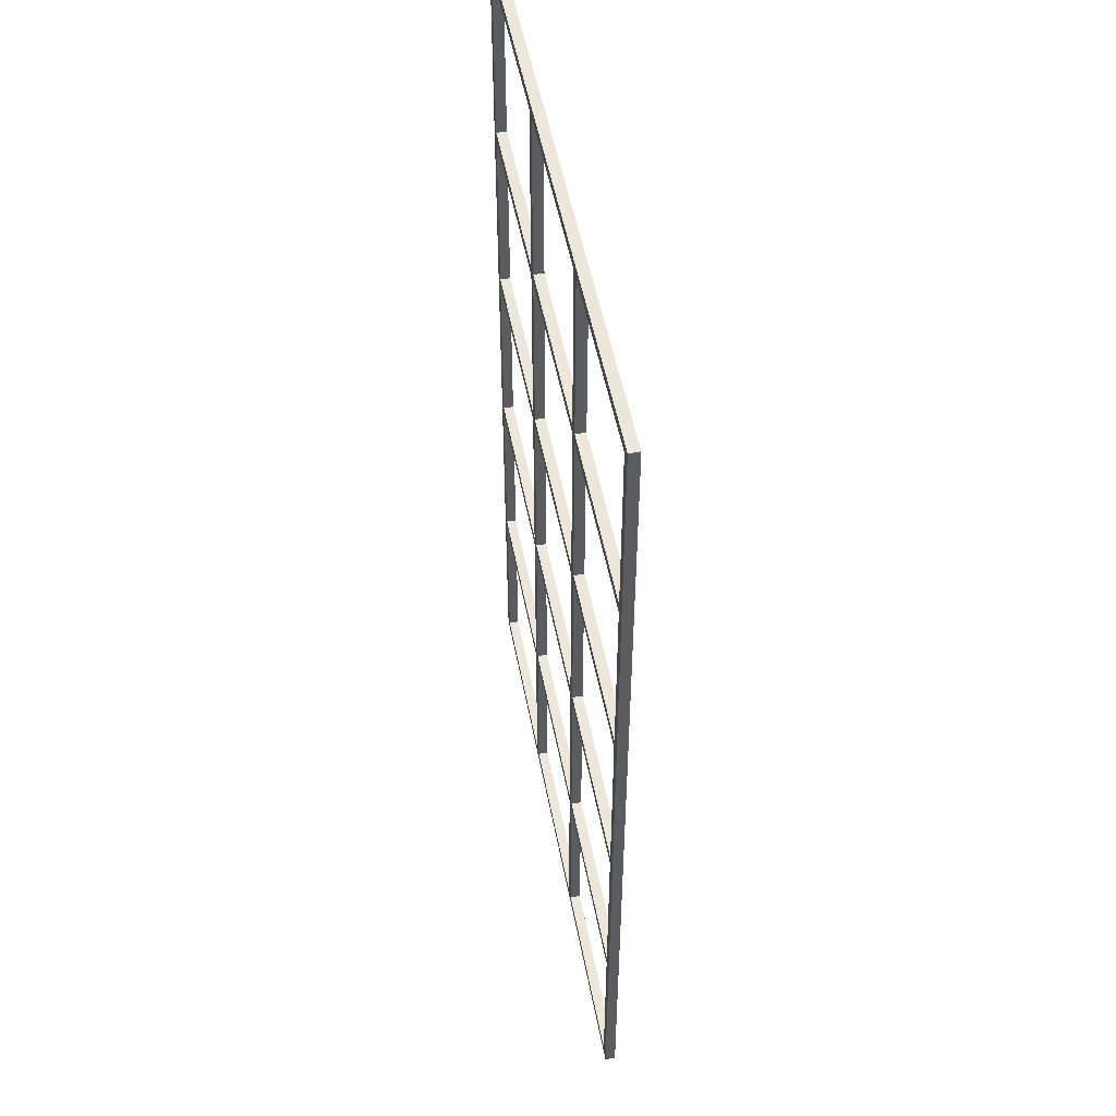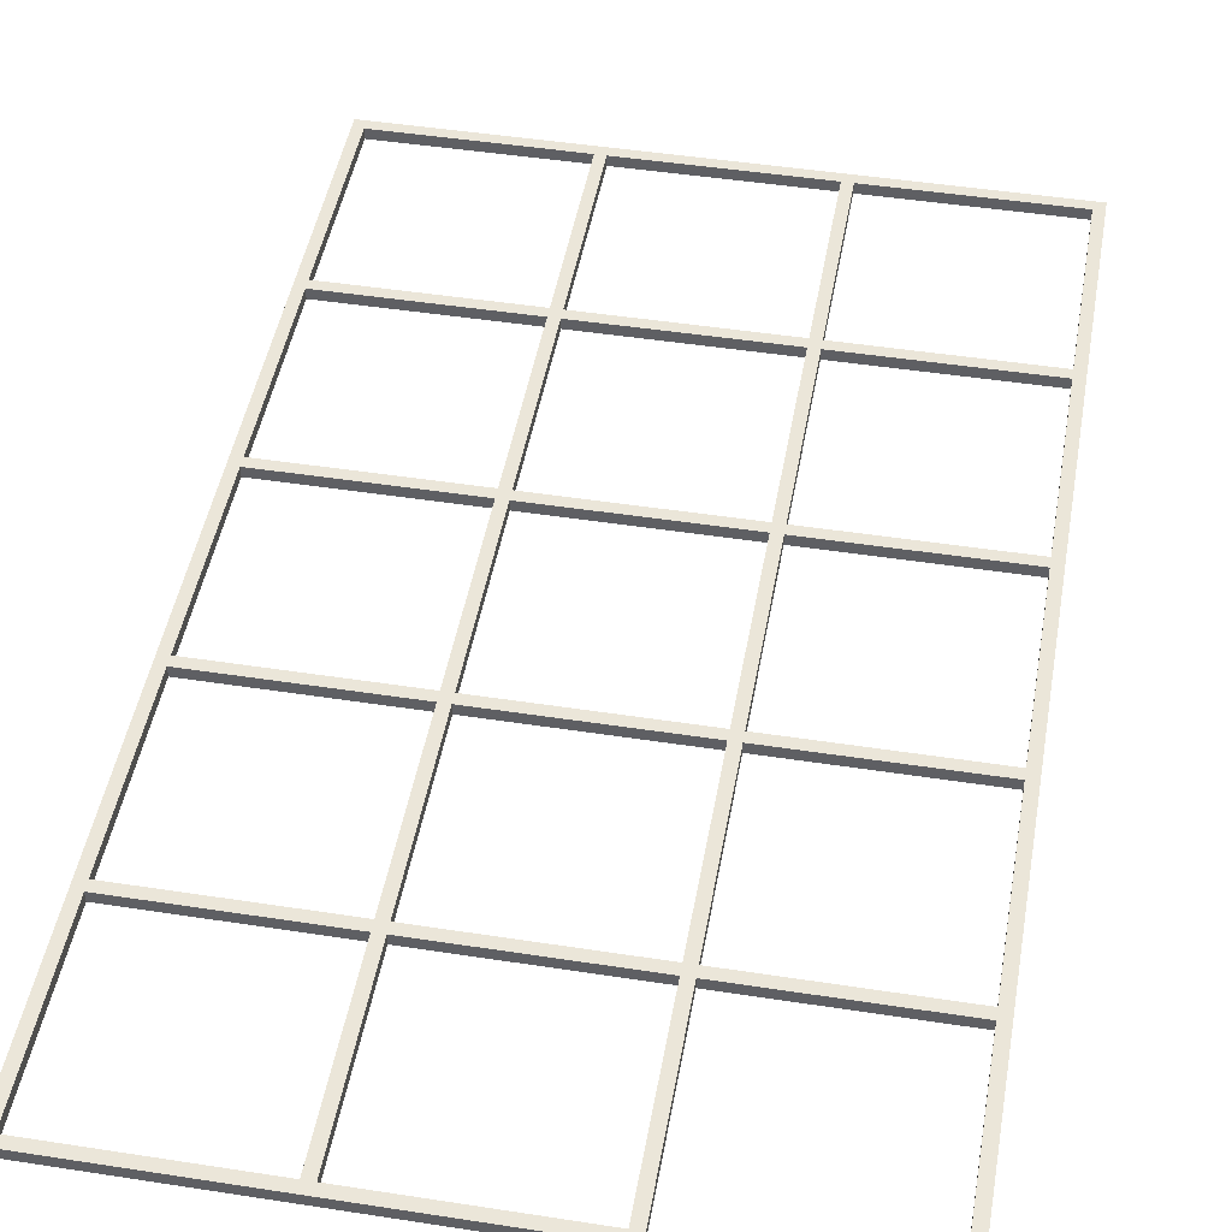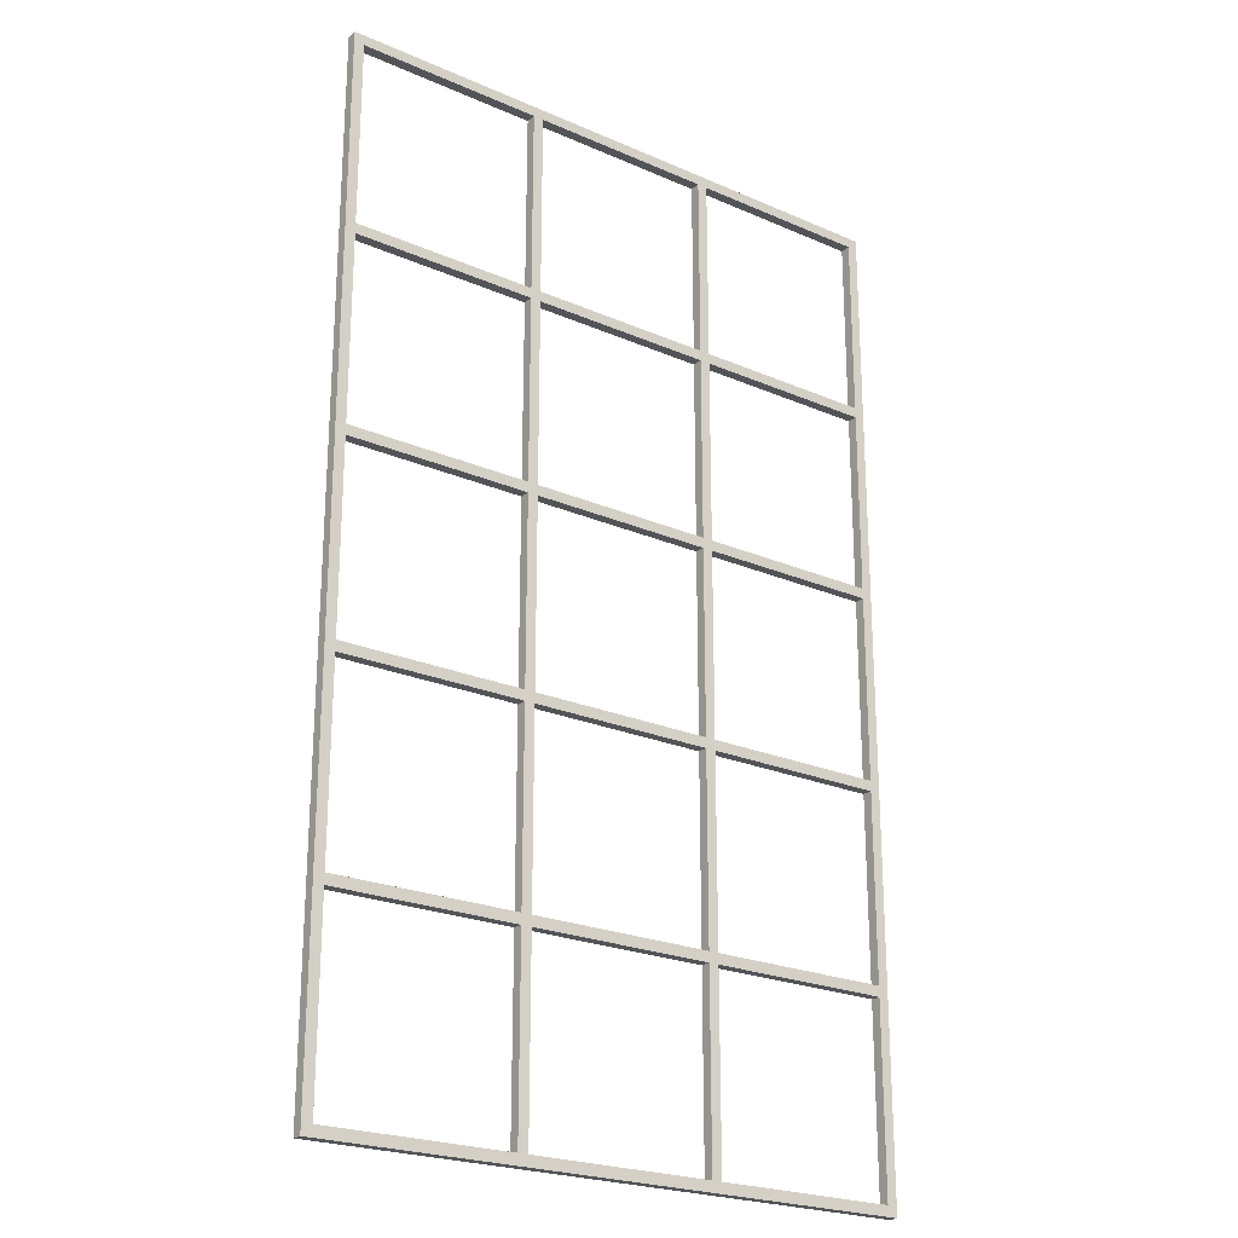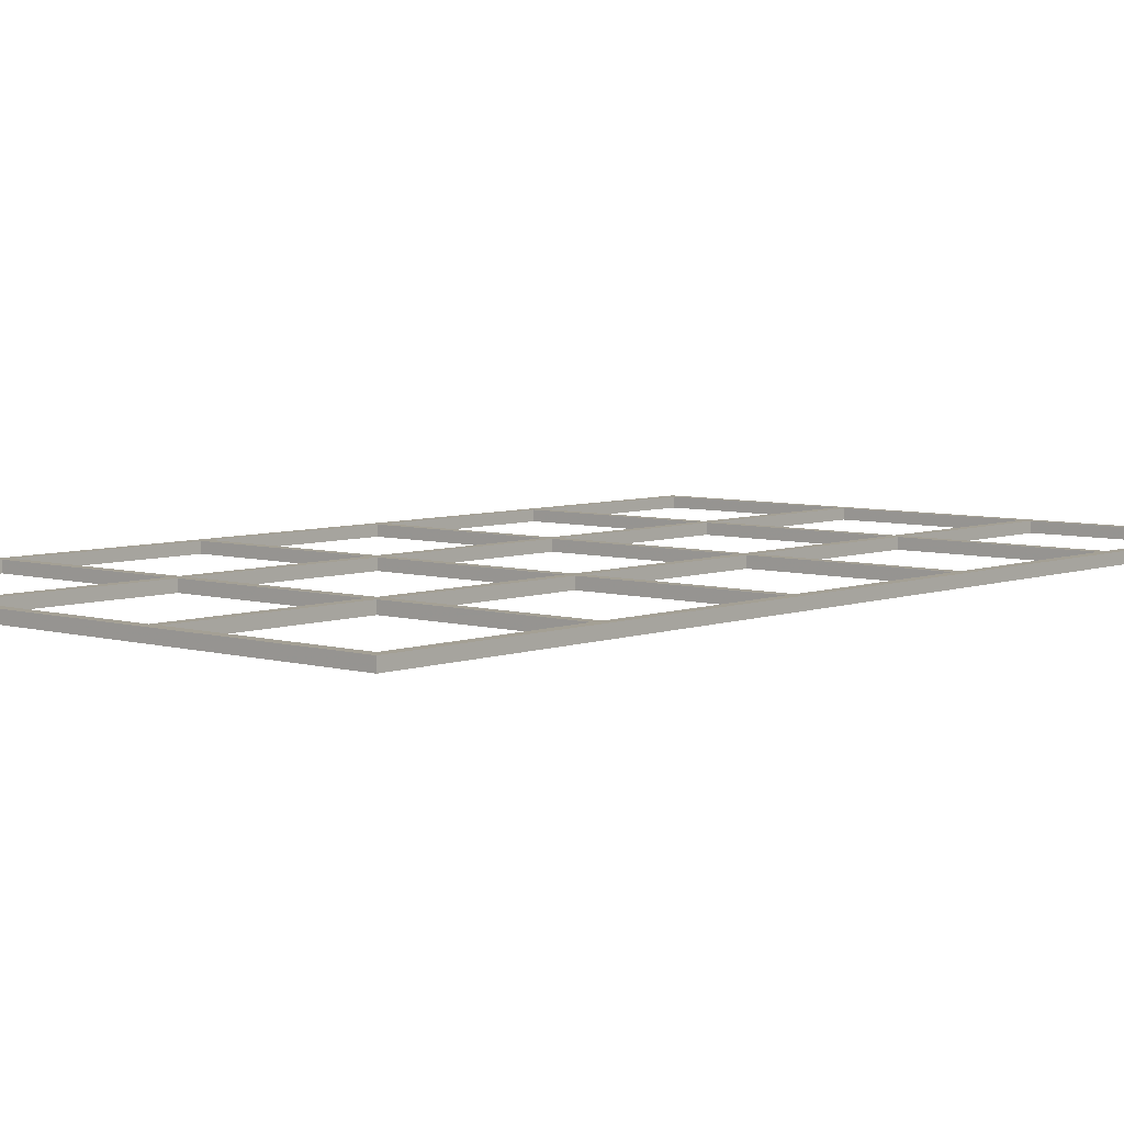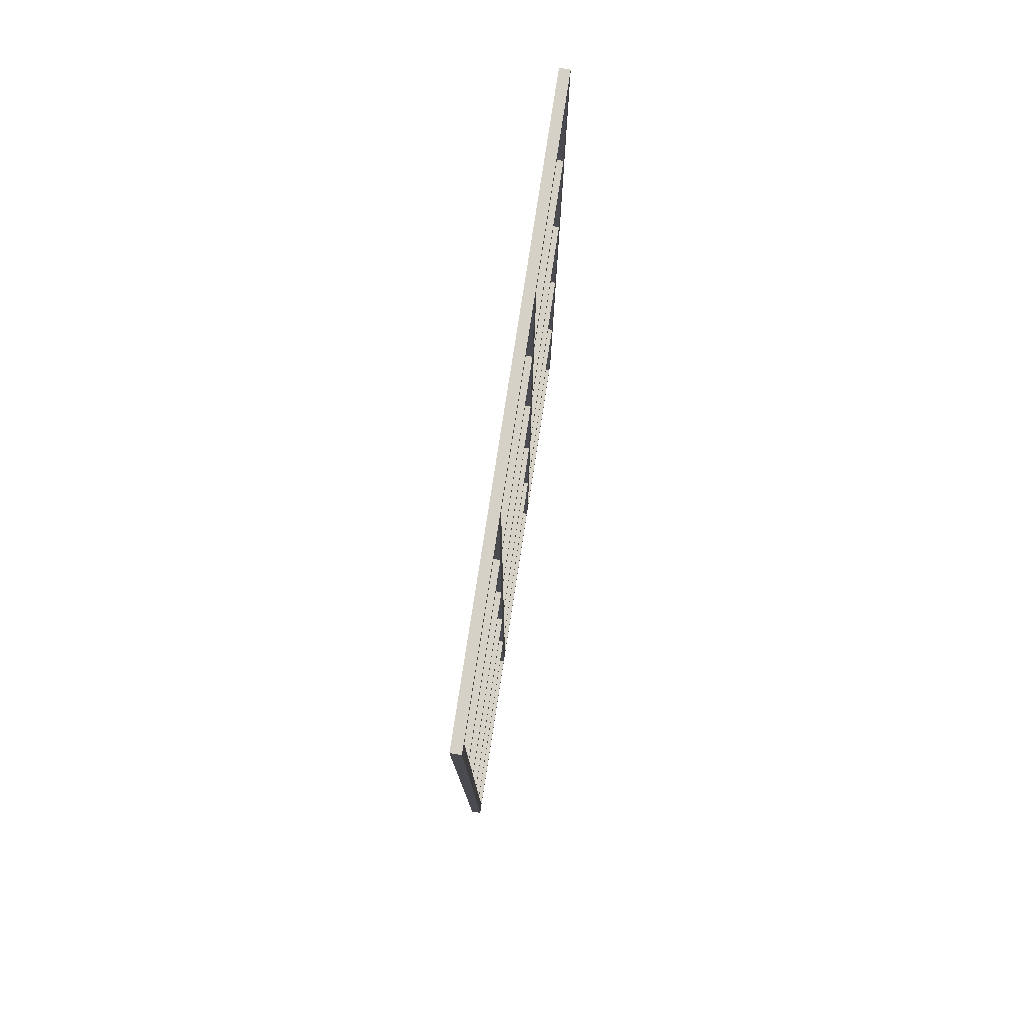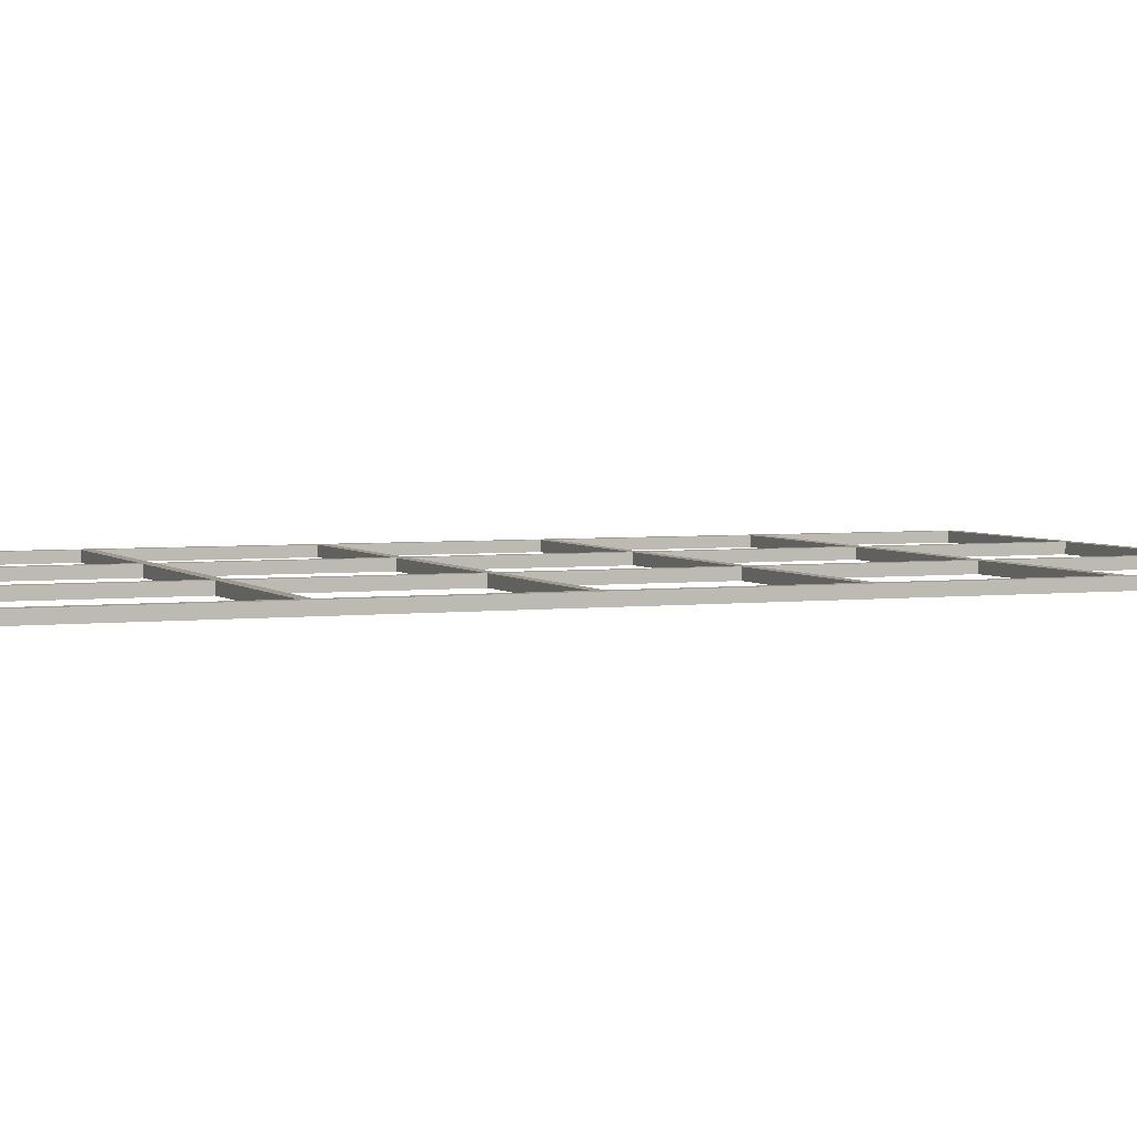
<metadata>
{"format":"obj","ext":"obj","renderer":"f3d","projection":"perspective","resolution":1024,"background":"white","views":[{"elev":51.6,"azim":-100.8,"up":"+Y"},{"elev":46.7,"azim":10.0,"up":"+Z"},{"elev":-23.0,"azim":-36.6,"up":"+Y"},{"elev":5.8,"azim":41.5,"up":"+Z"},{"elev":79.1,"azim":98.8,"up":"+Y"},{"elev":3.6,"azim":-112.3,"up":"+Z"}]}
</metadata>
<code>
o obj_0
v -38 		-68 		1
v -38 		-68 		0
v -39 		-10 		0
v -39 		8 		0
v -38 		28 		0
v -38 		28 		1
v -95 		-30 		1
v -39 		-29 		1
v -77 		-30 		1
v -39 		-67 		1
v -57 		-67 		1
v -39 		-29 		0
v -57 		-29 		0
v -57 		-29 		1
v -58 		8 		1
v -58 		-10 		1
v -39 		-49 		1
v -57 		-11 		1
v -57 		-11 		0
v -95 		-29 		1
v -95 		-11 		1
v -95 		8 		1
v -57 		9 		0
v -95 		8 		0
v -39 		9 		0
v -77 		8 		0
v -77 		8 		1
v -76 		-30 		0
v -76 		-48 		0
v -58 		-49 		1
v -58 		-49 		0
v -58 		-67 		0
v -39 		-11 		0
v -58 		-67 		1
v -76 		-67 		1
v -76 		-67 		0
v -76 		-49 		0
v -76 		-49 		1
v -58 		-48 		1
v -96 		28 		0
v -58 		-48 		0
v -76 		-48 		1
v -39 		-48 		1
v -57 		-48 		1
v -58 		-30 		1
v -39 		27 		0
v -57 		27 		0
v -95 		-10 		1
v -58 		-30 		0
v -39 		-11 		1
v -96 		28 		1
v -57 		-49 		1
v -57 		8 		0
v -77 		9 		1
v -39 		-30 		1
v -77 		9 		0
v -95 		9 		0
v -57 		-49 		0
v -57 		-67 		0
v -39 		8 		1
v -39 		-10 		1
v -76 		-30 		1
v -95 		9 		1
v -57 		-30 		0
v -39 		9 		1
v -57 		9 		1
v -57 		-30 		1
v -58 		8 		0
v -57 		-48 		0
v -58 		-10 		0
v -57 		27 		1
v -95 		27 		1
v -39 		27 		1
v -95 		27 		0
v -76 		-10 		1
v -77 		27 		0
v -76 		-10 		0
v -77 		27 		1
v -95 		-67 		0
v -76 		8 		0
v -77 		-67 		0
v -76 		8 		1
v -57 		8 		1
v -57 		-10 		1
v -57 		-10 		0
v -95 		-49 		0
v -96 		-68 		0
v -77 		-10 		1
v -77 		-10 		0
v -95 		-10 		0
v -95 		-48 		0
v -77 		-48 		0
v -77 		-29 		1
v -77 		-49 		0
v -95 		-30 		0
v -77 		-29 		0
v -95 		-29 		0
v -95 		-11 		0
v -77 		-11 		0
v -96 		-68 		1
v -77 		-11 		1
v -58 		9 		1
v -58 		9 		0
v -76 		9 		0
v -76 		9 		1
v -77 		-67 		1
v -77 		-49 		1
v -58 		27 		1
v -58 		27 		0
v -77 		-30 		0
v -77 		-48 		1
v -76 		27 		0
v -76 		27 		1
v -95 		-67 		1
v -95 		-49 		1
v -39 		-67 		0
v -95 		-48 		1
v -39 		-49 		0
v -58 		-29 		1
v -58 		-29 		0
v -76 		-29 		0
v -76 		-29 		1
v -39 		-48 		0
v -39 		-30 		0
v -76 		-11 		1
v -76 		-11 		0
v -58 		-11 		0
v -58 		-11 		1
g group_0_15277357
f 5 3 4
f 5 6 2
f 1 2 6
f 1 10 11
f 8 12 13
f 8 13 14
f 22 24 26
f 22 26 27
f 1 17 10
f 28 29 110
f 30 31 32
f 30 32 34
f 35 36 37
f 35 37 38
f 34 32 36
f 34 36 35
f 38 37 31
f 38 31 30
f 39 41 29
f 39 29 42
f 5 46 47
f 18 19 33
f 18 33 50
f 44 52 43
f 17 43 52
f 45 49 41
f 45 41 39
f 58 31 69
f 37 29 31
f 29 41 31
f 36 94 37
f 23 4 53
f 12 8 50
f 12 50 33
f 1 55 43
f 17 1 43
f 58 52 11
f 58 11 59
f 61 6 60
f 42 29 28
f 42 28 62
f 62 28 49
f 62 49 45
f 54 56 57
f 54 57 63
f 15 68 70
f 15 70 16
f 64 67 44
f 64 44 69
f 21 100 20
f 48 51 21
f 7 20 100
f 23 25 4
f 5 4 25
f 46 5 25
f 72 74 76
f 72 76 78
f 71 73 6
f 87 79 81
f 75 77 80
f 75 80 82
f 53 83 84
f 53 84 85
f 74 72 63
f 74 63 57
f 86 79 87
f 88 89 90
f 88 90 48
f 82 80 68
f 82 68 15
f 71 66 23
f 71 23 47
f 19 85 33
f 3 33 85
f 66 83 65
f 60 65 83
f 94 86 91
f 91 86 87
f 95 91 87
f 24 90 40
f 93 96 97
f 93 97 20
f 18 14 13
f 18 13 19
f 6 73 65
f 60 6 65
f 26 57 56
f 82 27 88
f 21 98 99
f 21 99 101
f 51 6 40
f 5 40 6
f 76 74 40
f 98 21 20
f 98 20 97
f 83 15 16
f 83 16 84
f 102 103 104
f 102 104 105
f 106 107 94
f 106 94 81
f 108 109 103
f 108 103 102
f 51 40 100
f 29 37 94
f 91 92 94
f 29 94 92
f 110 29 92
f 18 61 84
f 111 9 110
f 111 110 92
f 40 87 100
f 105 104 112
f 105 112 113
f 14 67 8
f 55 8 67
f 58 69 123
f 106 114 100
f 89 88 27
f 89 27 26
f 18 50 61
f 6 61 50
f 6 50 8
f 55 1 8
f 6 8 1
f 113 78 105
f 113 112 109
f 113 109 108
f 114 115 100
f 116 2 59
f 54 78 76
f 54 76 56
f 16 70 77
f 16 77 75
f 108 6 113
f 102 71 108
f 111 117 107
f 118 2 116
f 93 101 99
f 93 99 96
f 119 120 121
f 119 121 122
f 77 89 26
f 83 102 15
f 15 105 82
f 107 117 115
f 123 118 58
f 6 51 113
f 105 78 54
f 82 105 54
f 63 27 54
f 82 54 27
f 123 2 118
f 124 2 123
f 7 100 117
f 115 117 100
f 125 126 127
f 125 127 128
f 40 74 57
f 26 24 57
f 40 57 24
f 22 51 48
f 78 113 51
f 105 15 102
f 83 66 102
f 66 71 102
f 6 108 71
f 128 127 120
f 128 120 119
f 35 100 34
f 122 121 126
f 122 126 125
f 98 90 89
f 51 72 78
f 107 106 38
f 35 38 106
f 106 100 35
f 1 34 100
f 85 70 68
f 85 68 53
f 122 45 119
f 45 67 119
f 97 96 95
f 110 95 96
f 128 16 125
f 119 18 128
f 16 75 125
f 82 88 75
f 63 22 27
f 52 30 34
f 34 1 11
f 52 34 11
f 97 87 98
f 95 87 97
f 90 98 40
f 87 40 98
f 93 62 122
f 45 122 62
f 72 51 63
f 100 21 51
f 63 51 22
f 88 101 125
f 125 75 88
f 122 125 101
f 93 122 101
f 7 9 93
f 93 20 7
f 16 128 84
f 67 14 119
f 14 18 119
f 84 128 18
f 93 9 62
f 42 62 9
f 47 109 5
f 40 109 112
f 106 81 79
f 106 79 114
f 101 48 21
f 86 115 114
f 86 114 79
f 31 59 32
f 36 32 2
f 88 48 101
f 42 30 39
f 44 39 30
f 30 42 38
f 103 68 104
f 109 47 103
f 68 80 104
f 77 26 80
f 81 36 87
f 2 87 36
f 36 81 94
f 115 86 94
f 115 94 107
f 58 59 31
f 2 32 59
f 9 111 42
f 111 107 42
f 38 42 107
f 111 92 91
f 111 91 117
f 69 31 41
f 69 41 64
f 49 64 41
f 95 7 117
f 95 117 91
f 26 56 104
f 104 80 26
f 112 104 56
f 56 76 112
f 40 112 76
f 45 39 67
f 30 52 44
f 67 39 44
f 12 124 64
f 7 95 110
f 7 110 9
f 2 124 12
f 2 12 33
f 3 5 33
f 2 33 5
f 68 103 53
f 40 5 109
f 47 23 103
f 53 103 23
f 24 22 48
f 24 48 90
f 10 116 59
f 10 59 11
f 116 10 17
f 116 17 118
f 52 58 118
f 52 118 17
f 127 13 120
f 43 123 69
f 43 69 44
f 123 43 55
f 123 55 124
f 67 64 124
f 67 124 55
f 3 61 60
f 3 60 4
f 126 77 127
f 70 127 77
f 83 53 4
f 83 4 60
f 120 49 121
f 49 28 121
f 28 110 121
f 110 96 121
f 126 121 96
f 96 99 126
f 77 126 99
f 98 89 99
f 77 99 89
f 65 25 23
f 65 23 66
f 71 47 46
f 71 46 73
f 25 65 73
f 25 73 46
f 49 120 64
f 70 85 127
f 85 19 127
f 19 13 127
f 64 120 13
f 64 13 12
f 61 3 85
f 61 85 84
f 100 87 2
f 1 100 2

</code>
